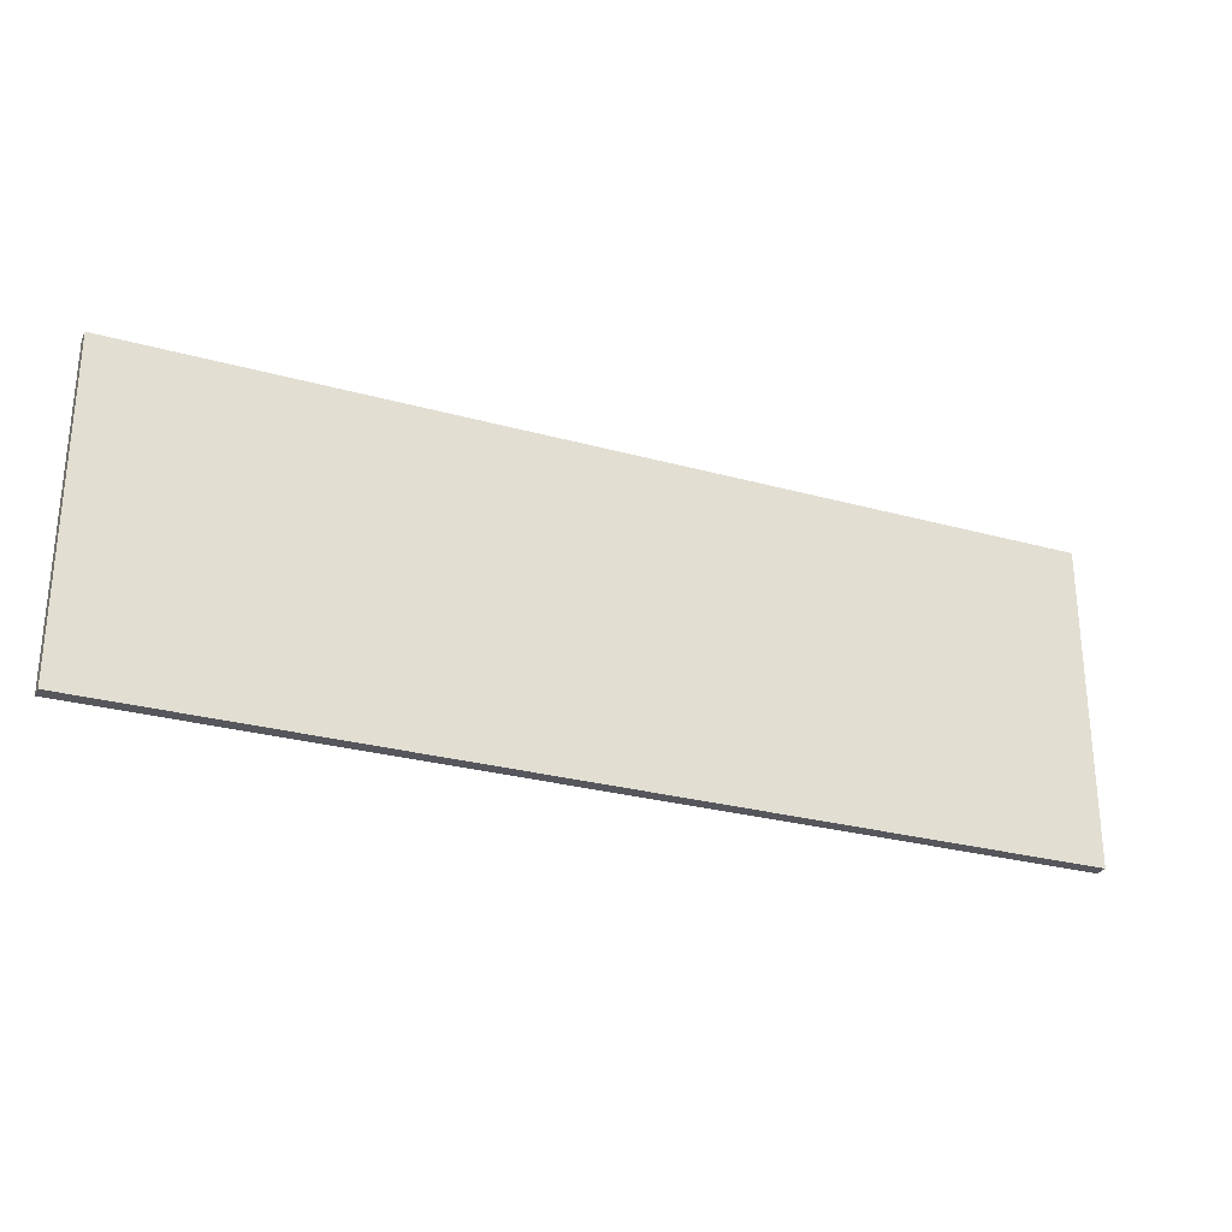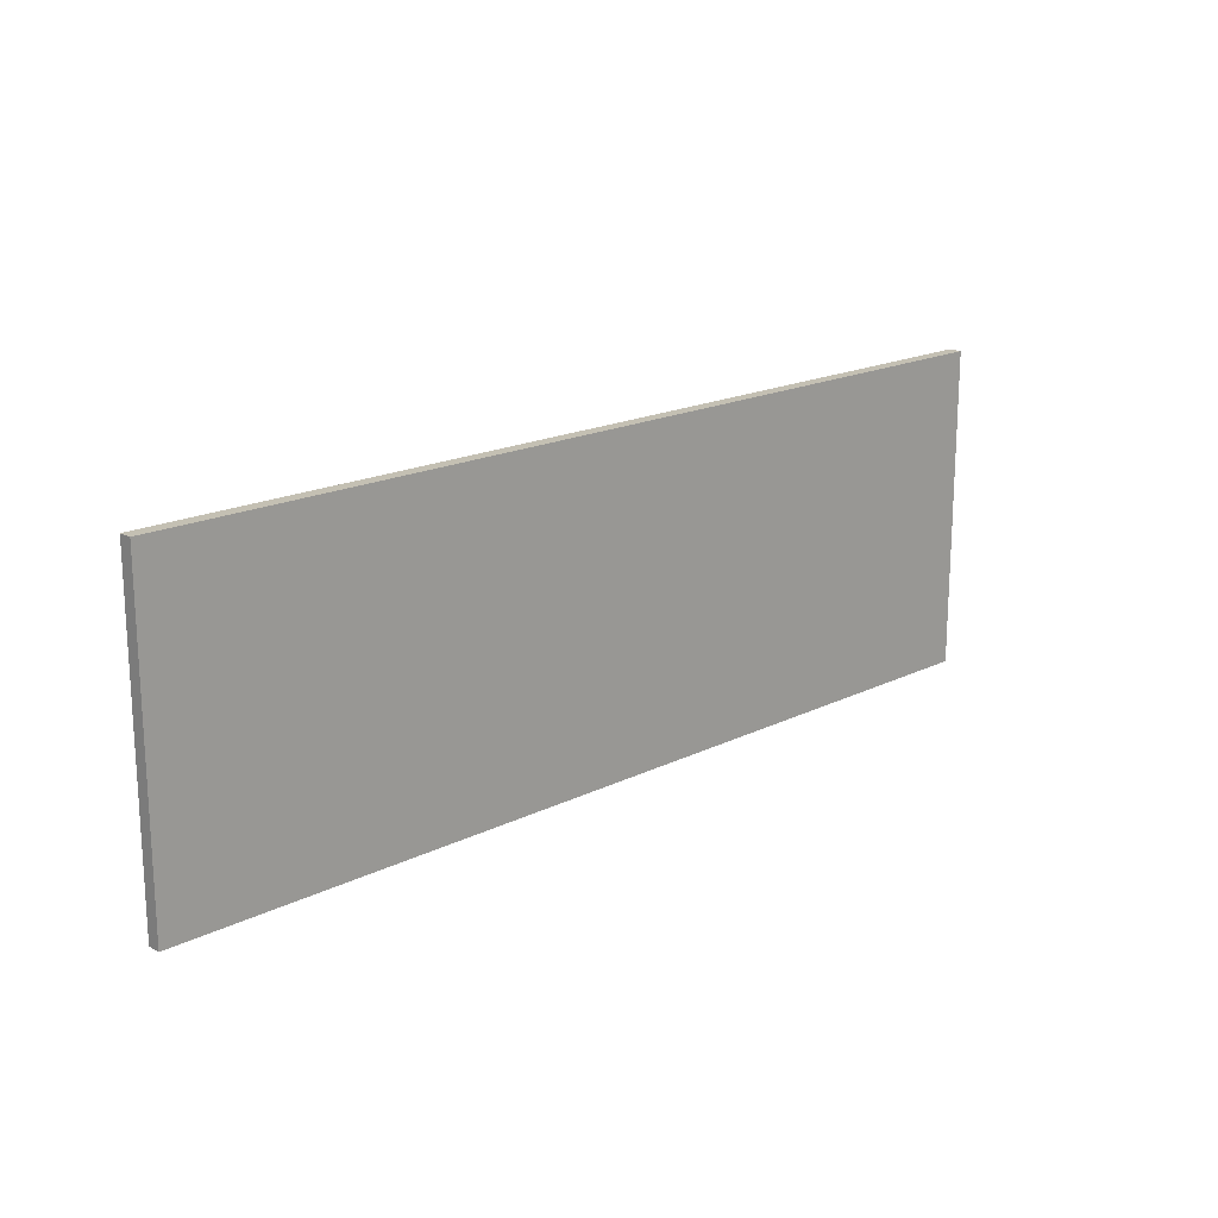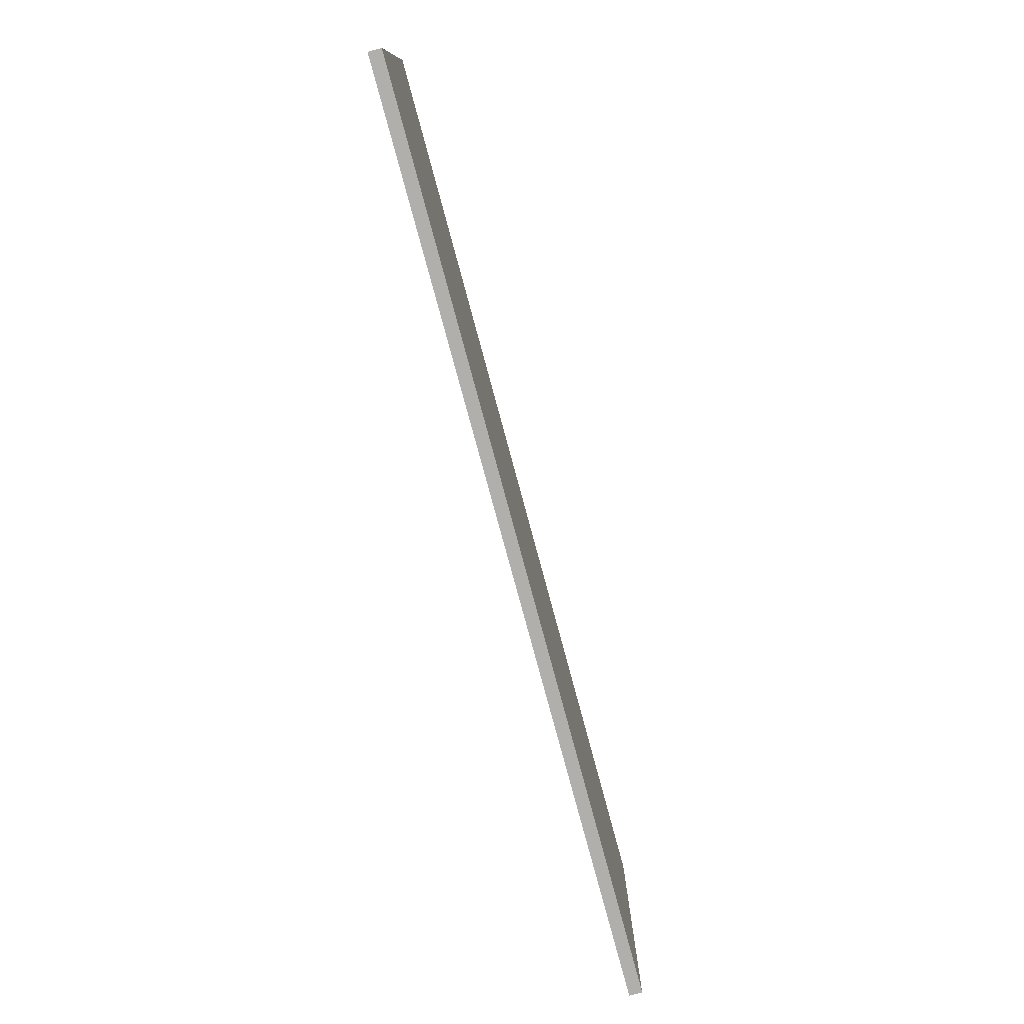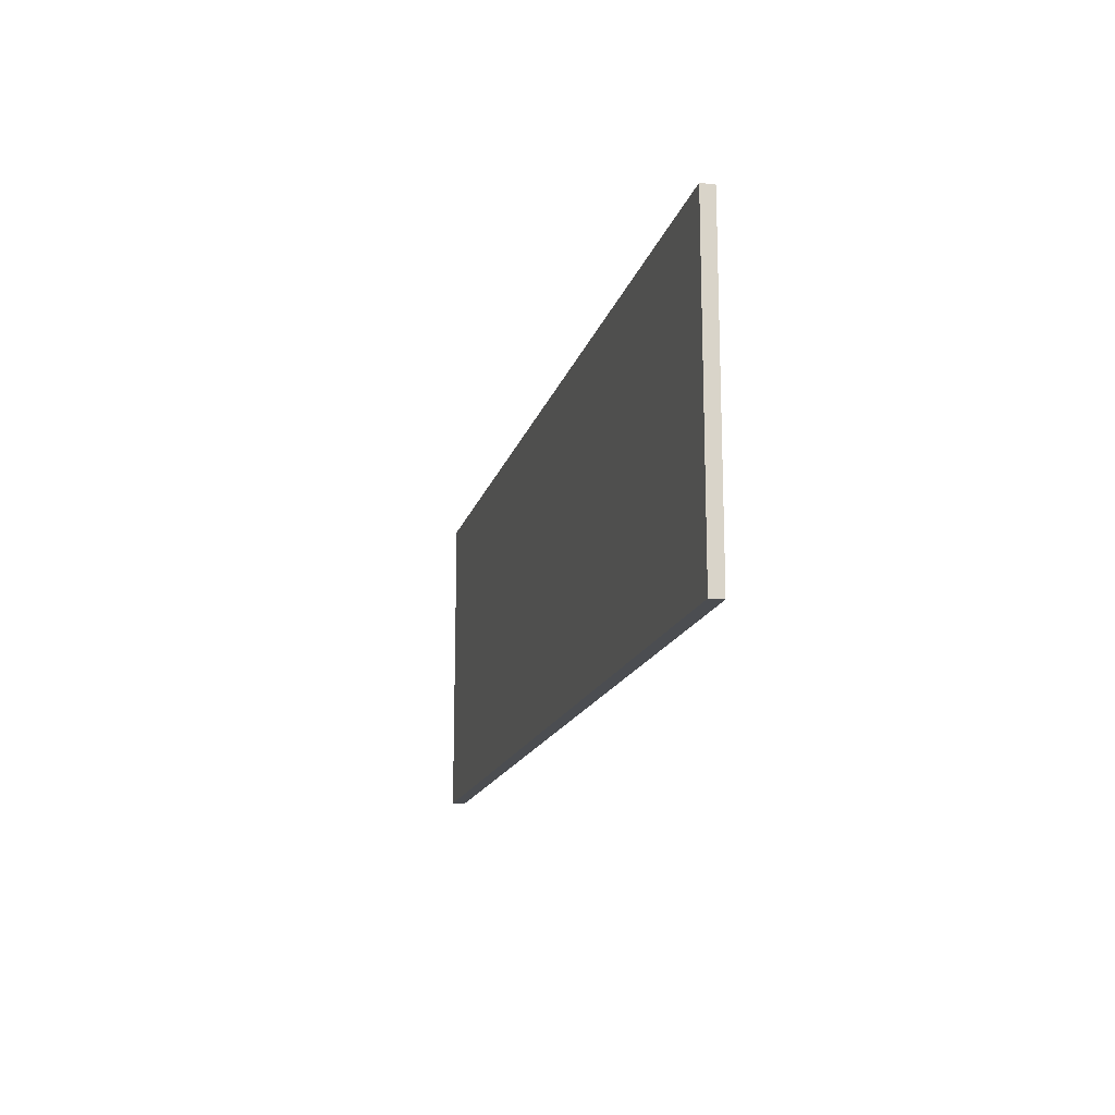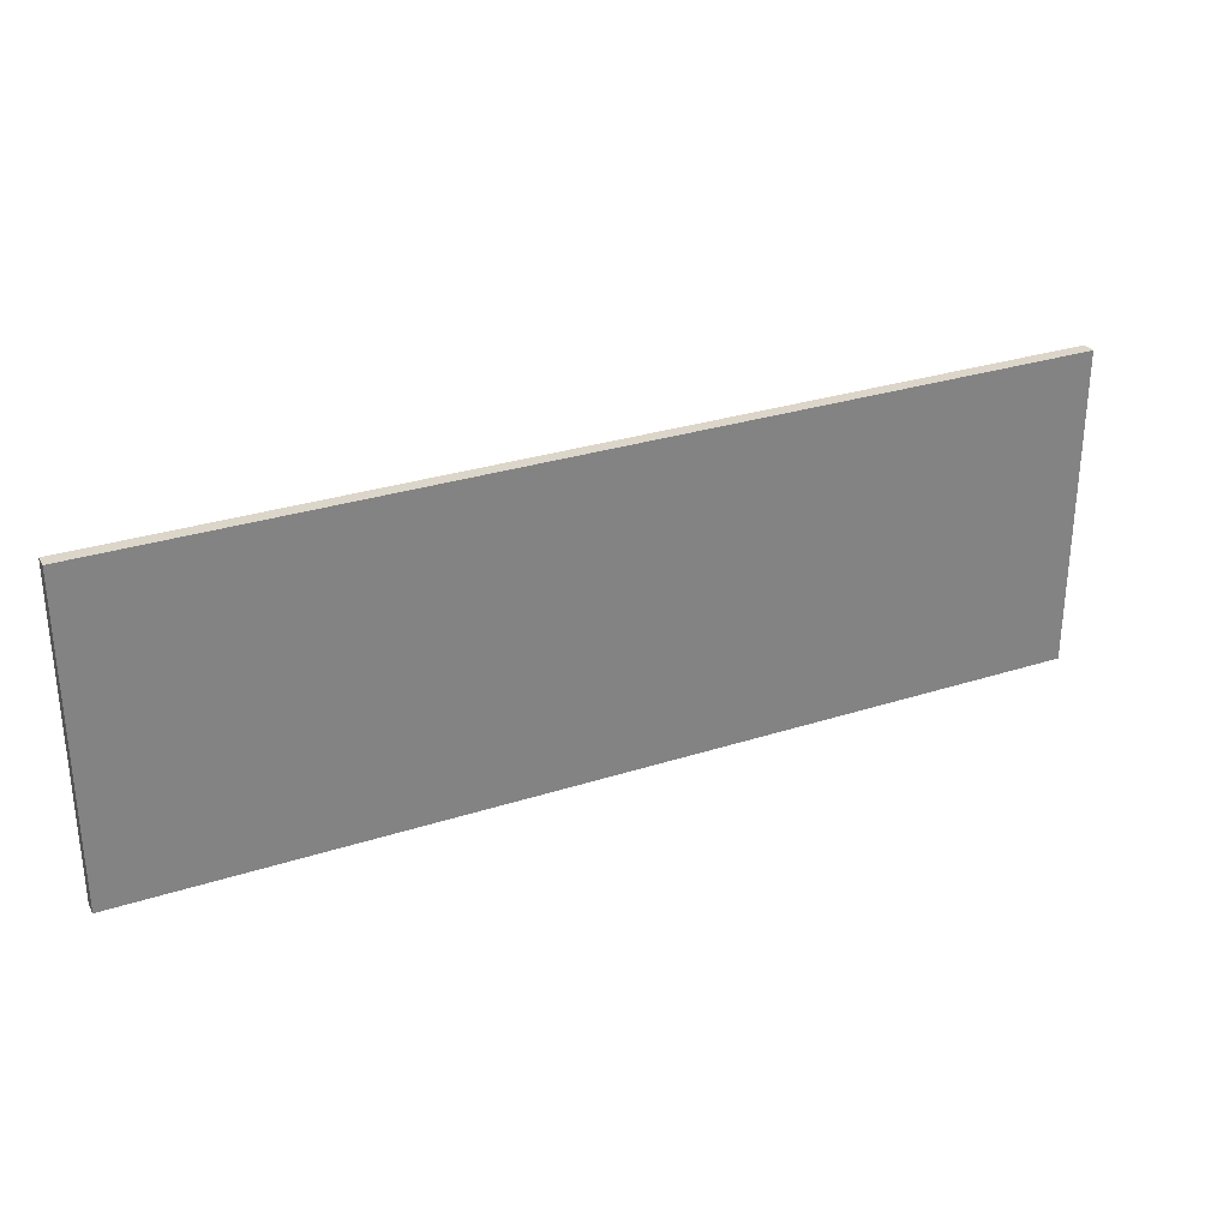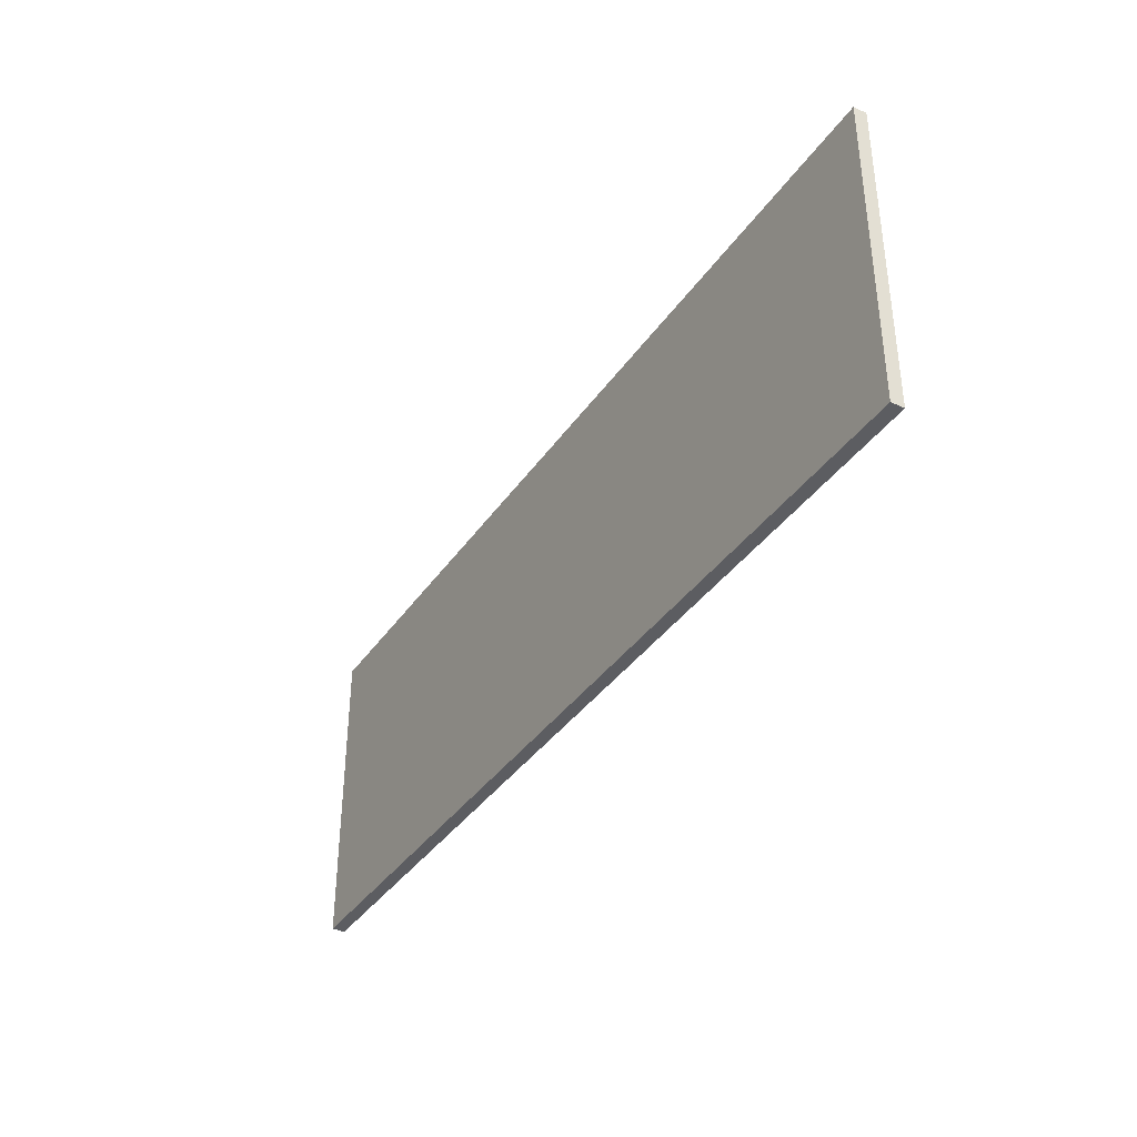
<metadata>
{"format":"obj","ext":"obj","renderer":"f3d","projection":"perspective","resolution":1024,"background":"white","views":[{"elev":-27.5,"azim":-23.1,"up":"+Y"},{"elev":18.0,"azim":136.1,"up":"+Y"},{"elev":-78.3,"azim":105.1,"up":"+Y"},{"elev":-15.9,"azim":76.2,"up":"+Y"},{"elev":29.8,"azim":154.7,"up":"+Y"},{"elev":-37.2,"azim":59.7,"up":"+Y"}]}
</metadata>
<code>
v -0.04468 0.5001 0.0801
v -0.04468 0.5296 0.0801
v 0.04184 0.5001 0.0801
v 0.04184 0.5296 0.0801
v -0.04468 0.5001 0.07888
v -0.04468 0.5296 0.07888
v 0.04184 0.5001 0.07888
v 0.04184 0.5296 0.07888
f 3 2 1
f 2 5 1
f 6 7 5
f 7 4 3
f 5 3 1
f 4 6 2
f 3 4 2
f 2 6 5
f 6 8 7
f 7 8 4
f 5 7 3
f 4 8 6

</code>
